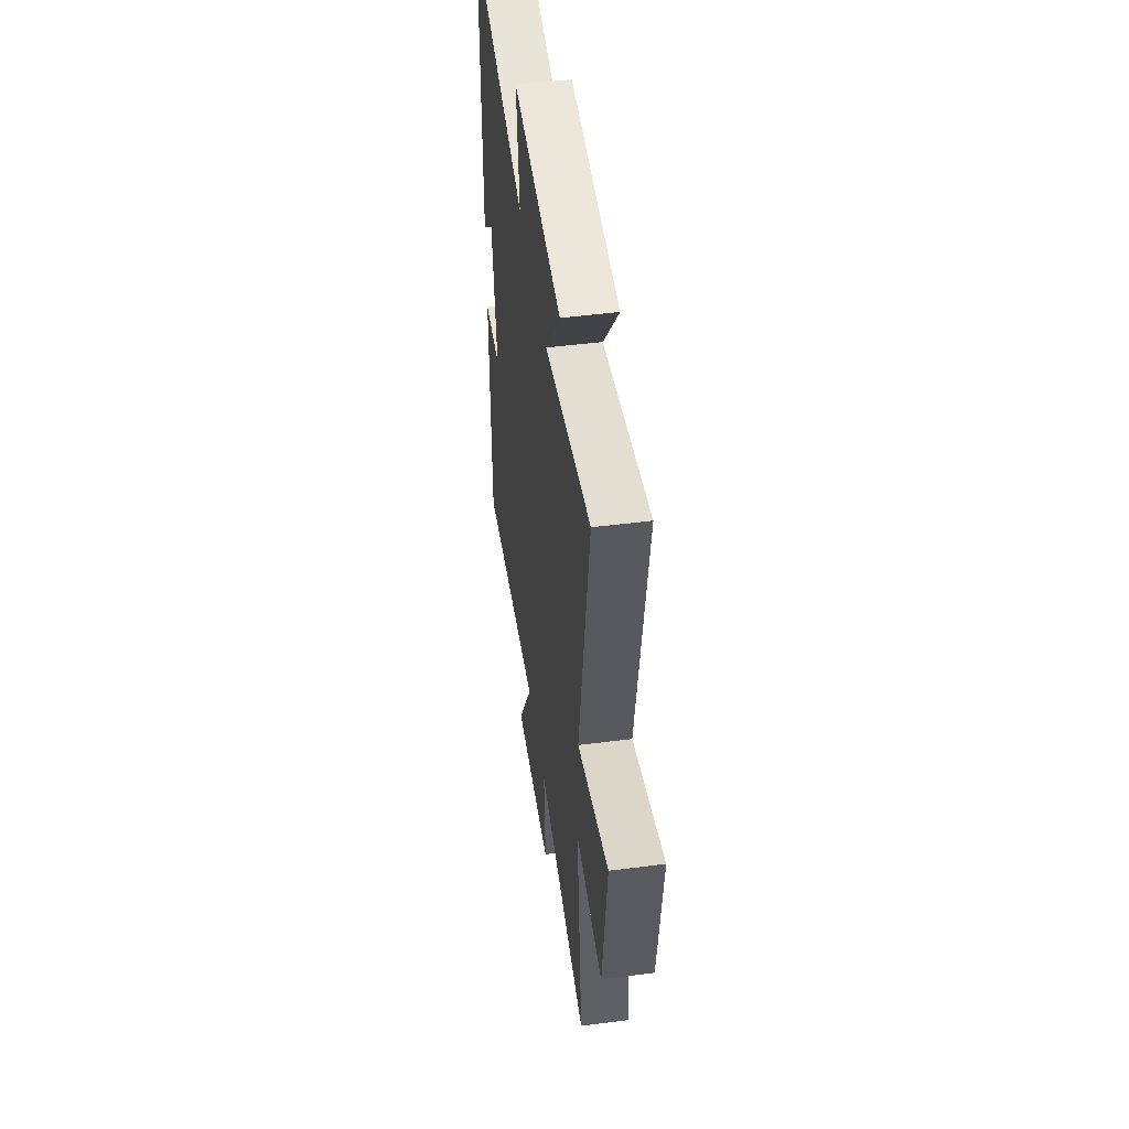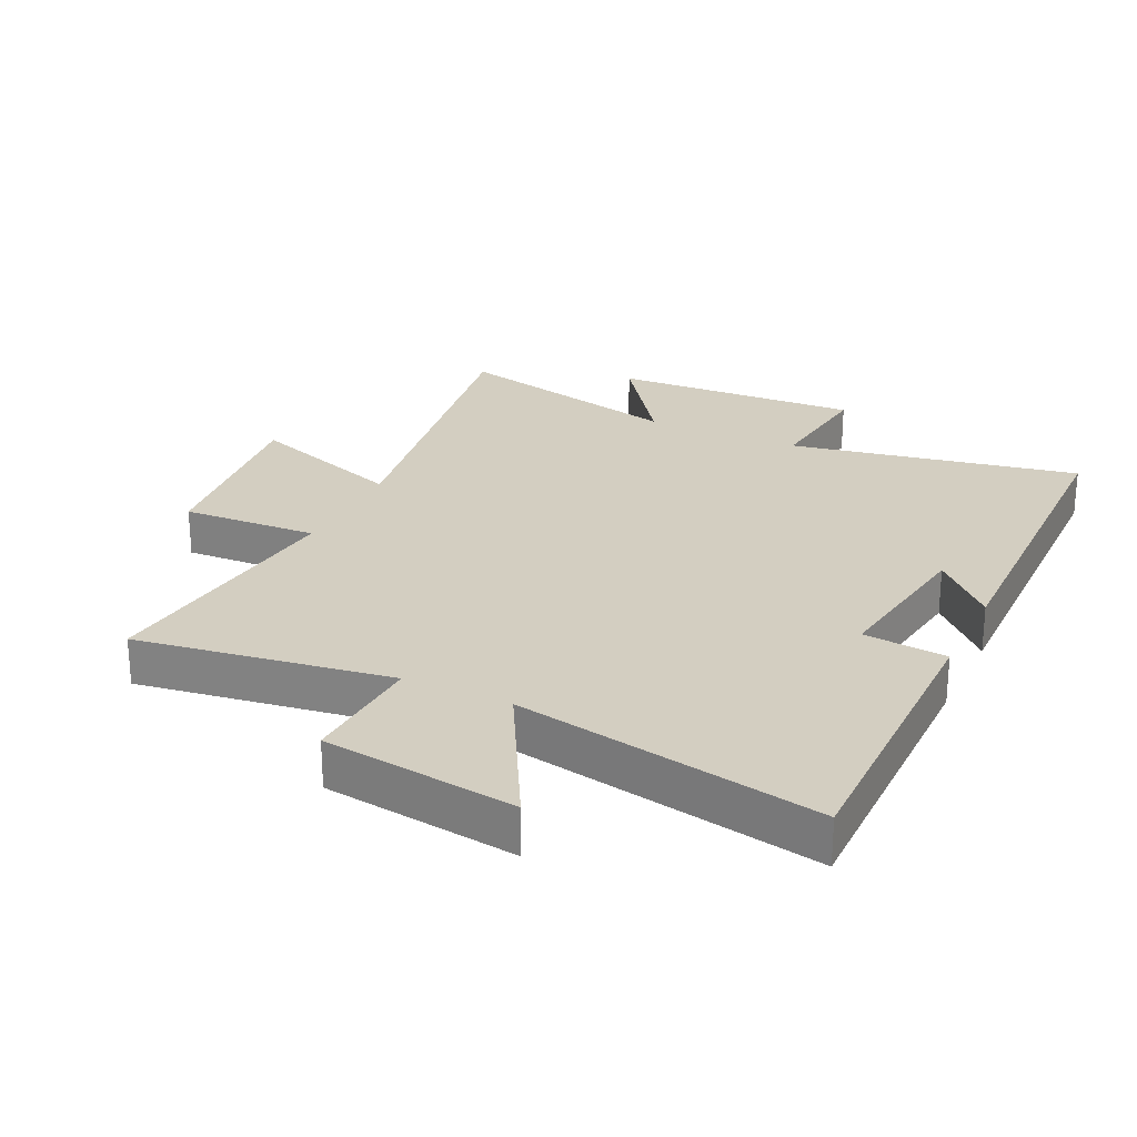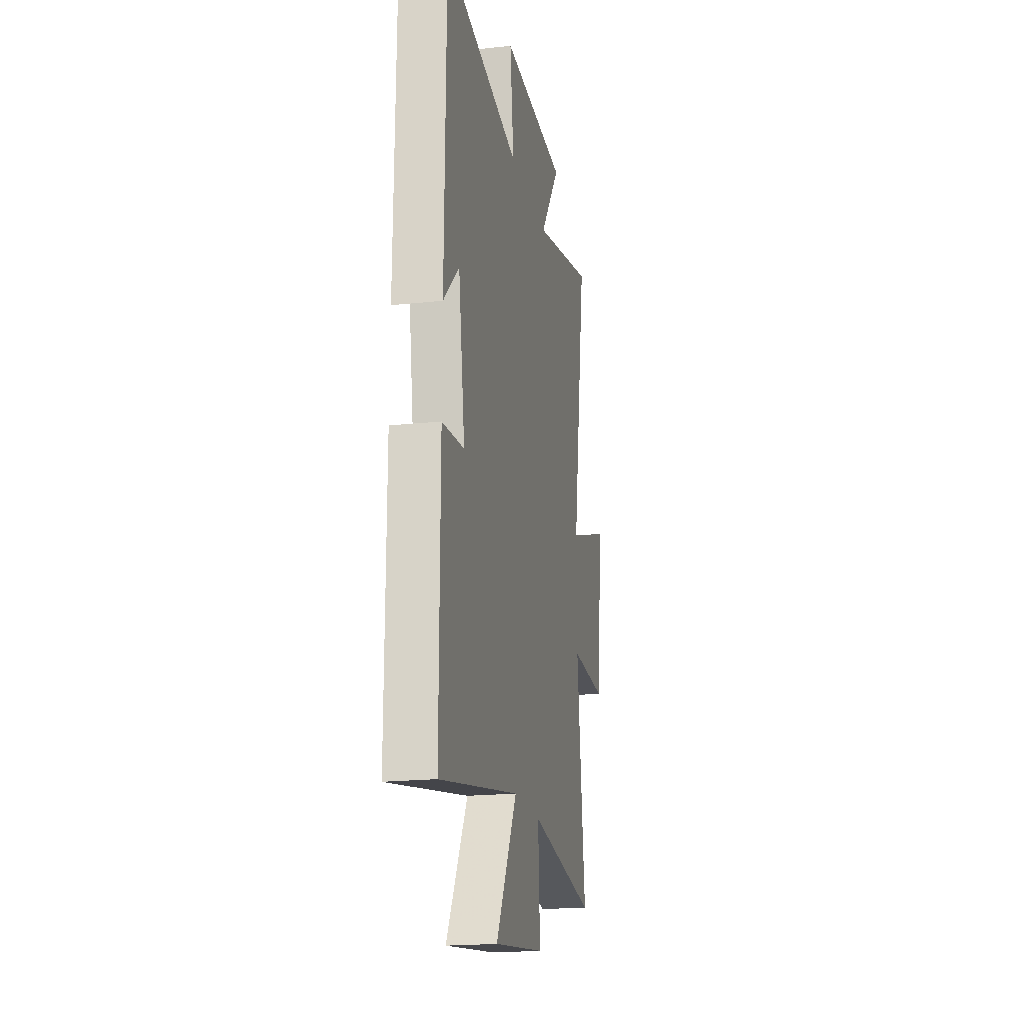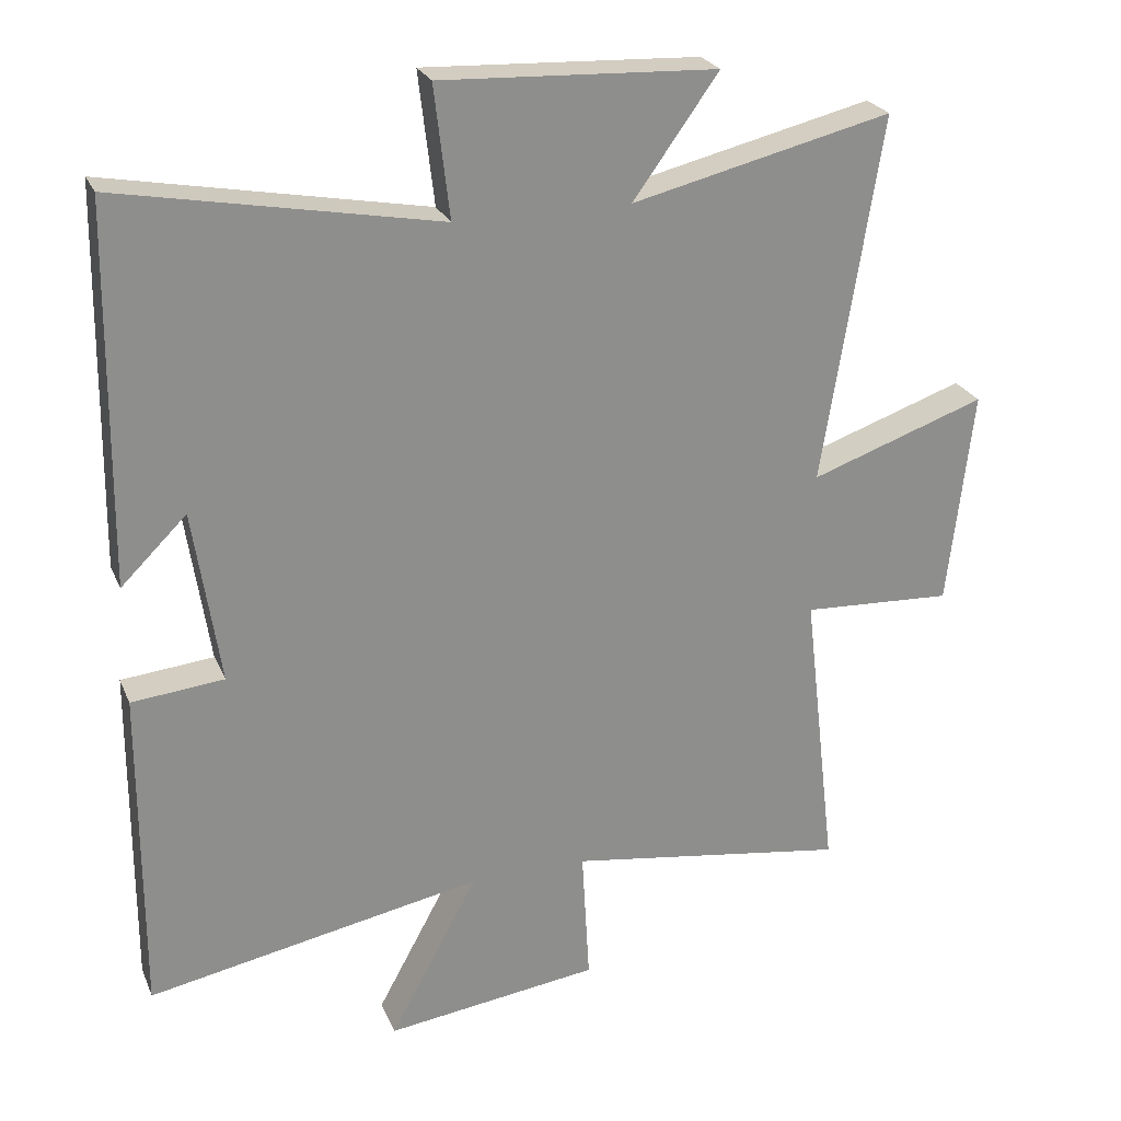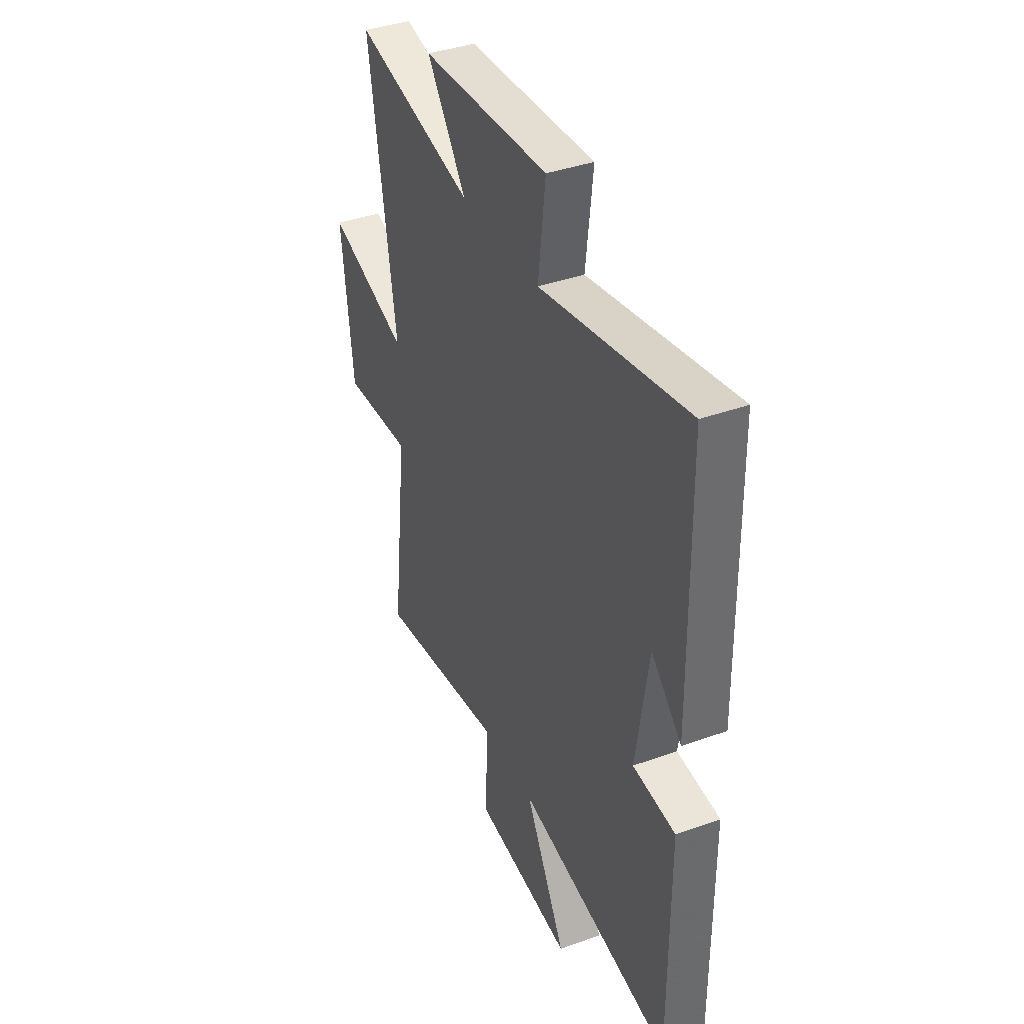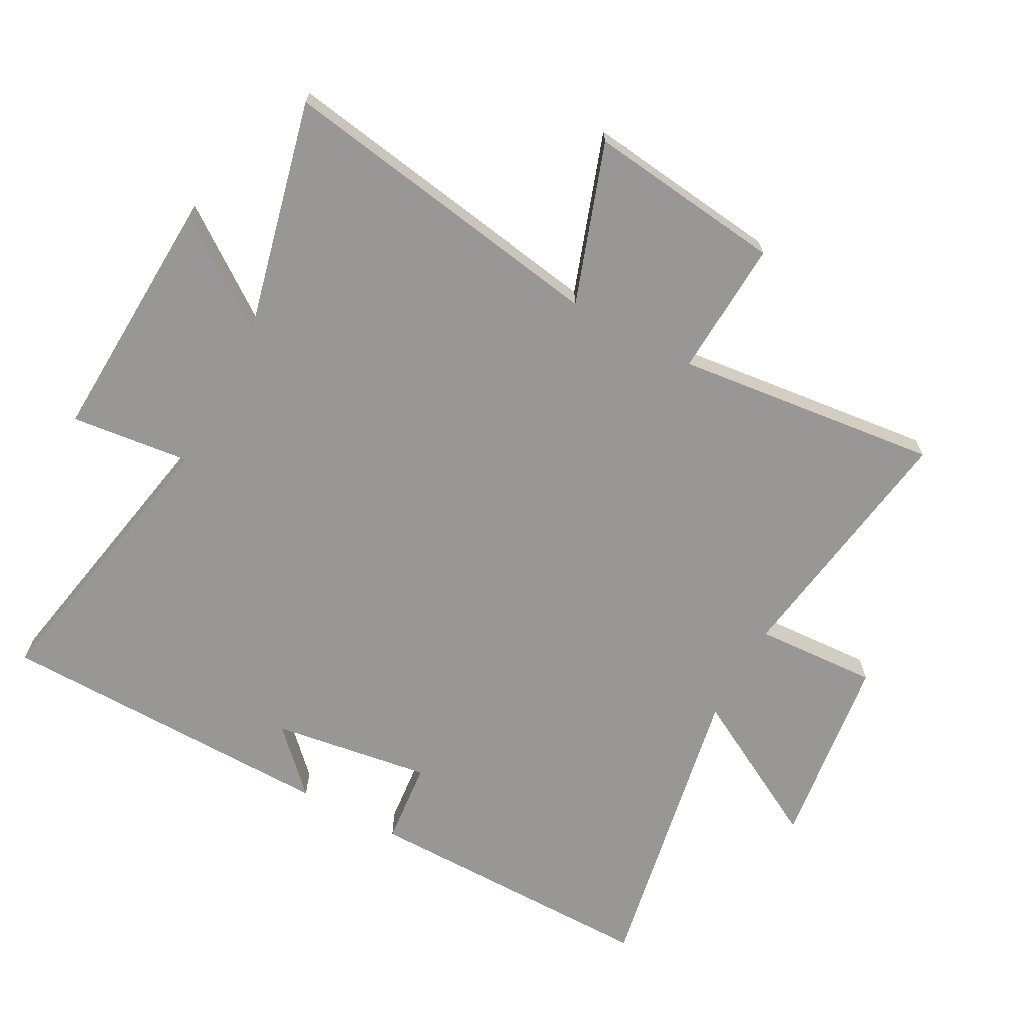
<metadata>
{"format":"obj","ext":"obj","renderer":"f3d","projection":"perspective","resolution":1024,"background":"white","views":[{"elev":50.0,"azim":82.0,"up":"+Z"},{"elev":25.2,"azim":-154.6,"up":"+Y"},{"elev":-19.8,"azim":-78.5,"up":"+Z"},{"elev":24.8,"azim":-19.3,"up":"+Z"},{"elev":38.9,"azim":-114.3,"up":"+Z"},{"elev":-68.2,"azim":61.5,"up":"+Y"}]}
</metadata>
<code>
v -0.493 0.07 0.586
v -0.037 0.07 0.5
v -0.059 0.07 0.688
v 0.335 0.07 0.67
v 0.213 0.07 0.5
v 0.584 0.07 0.589
v 0.5 0.07 0.066
v 0.751 0.07 0.153
v 0.715 0.07 -0.155
v 0.5 0.07 -0.144
v 0.548 0.07 -0.56
v 0.147 0.07 -0.5
v 0.158 0.07 -0.693
v -0.148 0.07 -0.733
v -0.021 0.07 -0.5
v -0.501 0.07 -0.591
v -0.5 0.07 -0.122
v -0.368 0.07 -0.109
v -0.406 0.07 0.141
v -0.5 0.07 0.048
v -0.493 0 0.586
v -0.037 0 0.5
v -0.059 0 0.688
v 0.335 0 0.67
v 0.213 0 0.5
v 0.584 0 0.589
v 0.5 0 0.066
v 0.751 0 0.153
v 0.715 0 -0.155
v 0.5 0 -0.144
v 0.548 0 -0.56
v 0.147 0 -0.5
v 0.158 0 -0.693
v -0.148 0 -0.733
v -0.021 0 -0.5
v -0.501 0 -0.591
v -0.5 0 -0.122
v -0.368 0 -0.109
v -0.406 0 0.141
v -0.5 0 0.048
f 19 20 1
f 15 16 17 18
f 15 18 19
f 12 13 14 15
f 19 1 2
f 15 19 2
f 12 15 2
f 12 2 3
f 11 12 3
f 10 11 3
f 7 8 9 10
f 5 6 7
f 5 7 10 3
f 3 4 5
f 21 40 39
f 38 37 36 35
f 39 38 35
f 35 34 33 32
f 22 21 39
f 22 39 35
f 22 35 32
f 23 22 32
f 23 32 31
f 23 31 30
f 30 29 28 27
f 27 26 25
f 23 30 27 25
f 25 24 23
f 1 21 22 2
f 2 22 23 3
f 3 23 24 4
f 4 24 25 5
f 5 25 26 6
f 6 26 27 7
f 7 27 28 8
f 8 28 29 9
f 9 29 30 10
f 10 30 31 11
f 11 31 32 12
f 12 32 33 13
f 13 33 34 14
f 14 34 35 15
f 15 35 36 16
f 16 36 37 17
f 17 37 38 18
f 18 38 39 19
f 19 39 40 20
f 20 40 21 1

</code>
